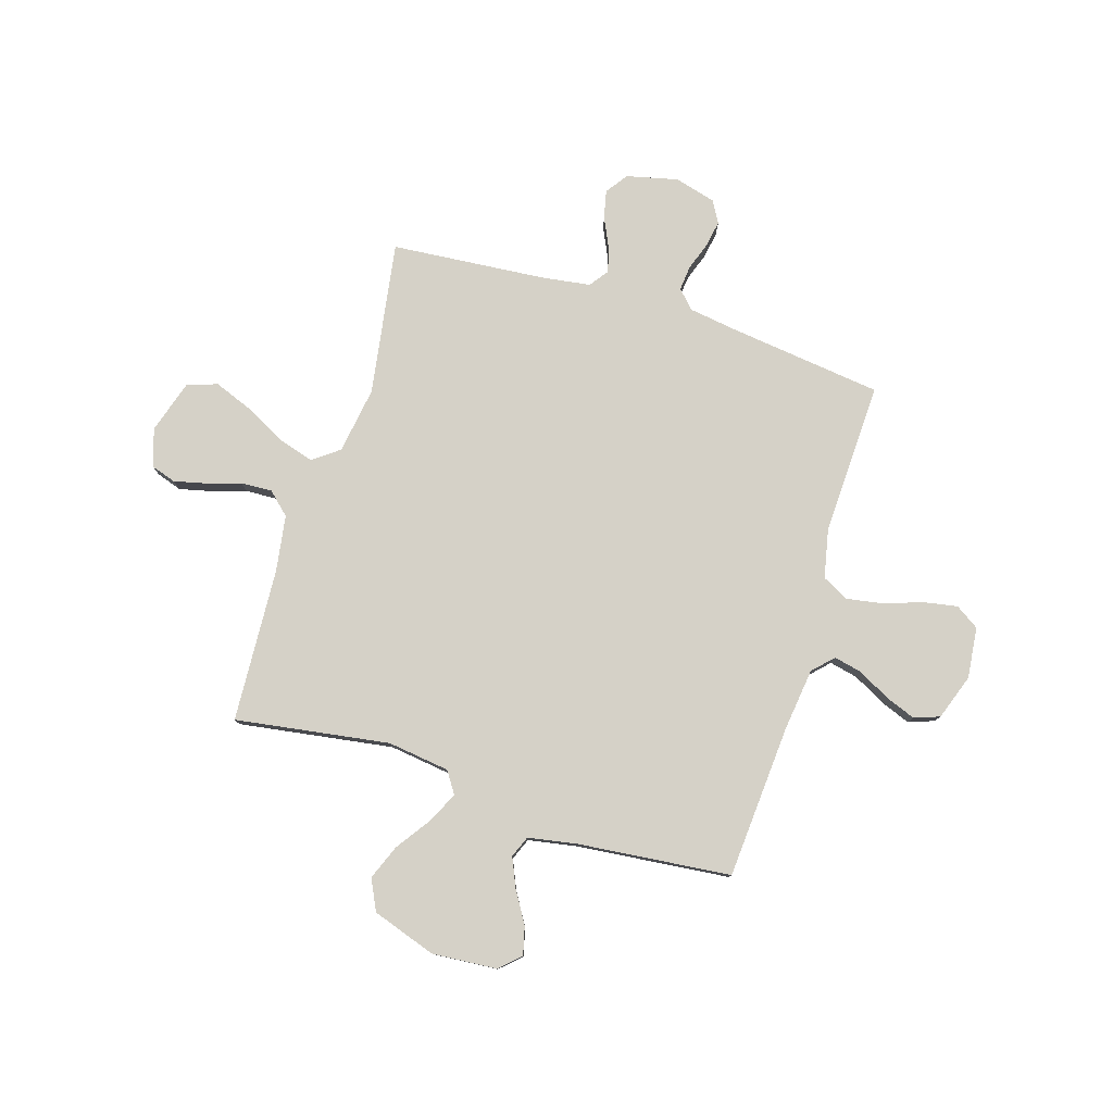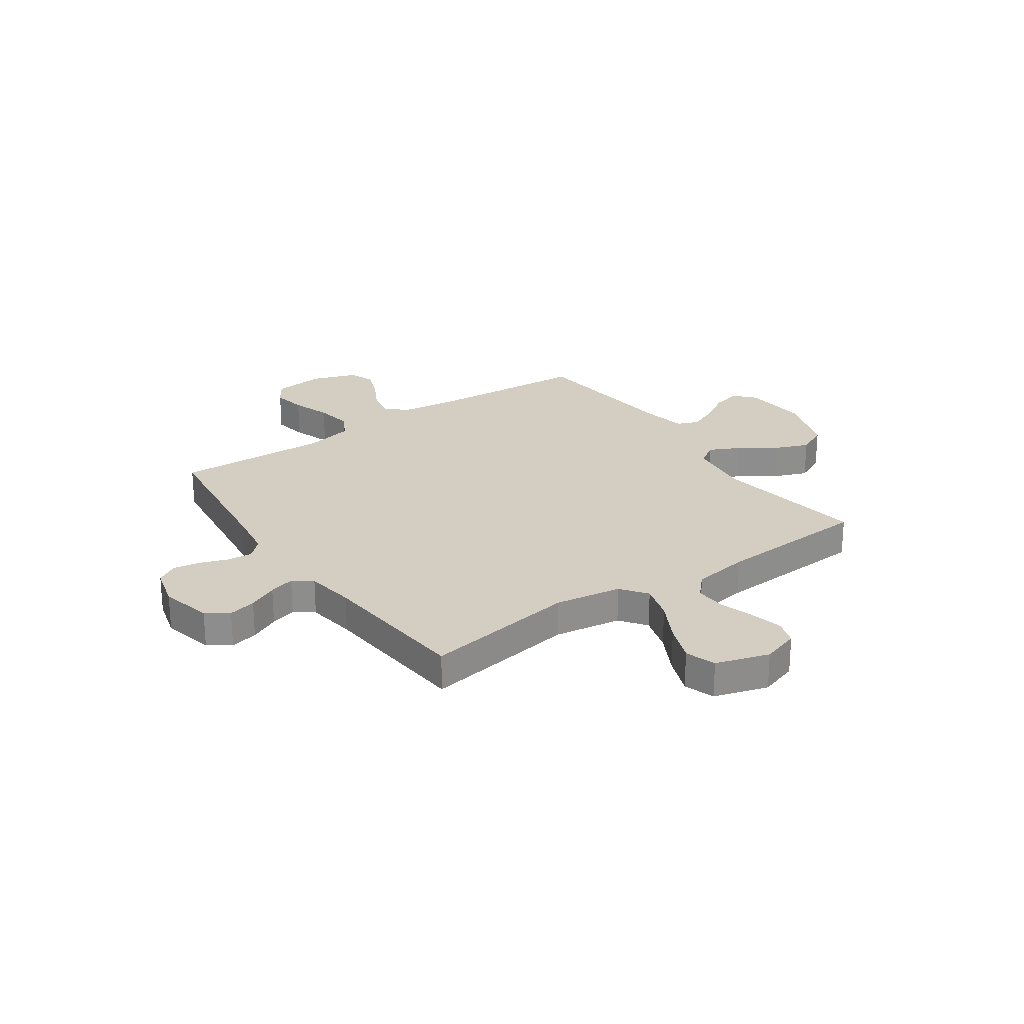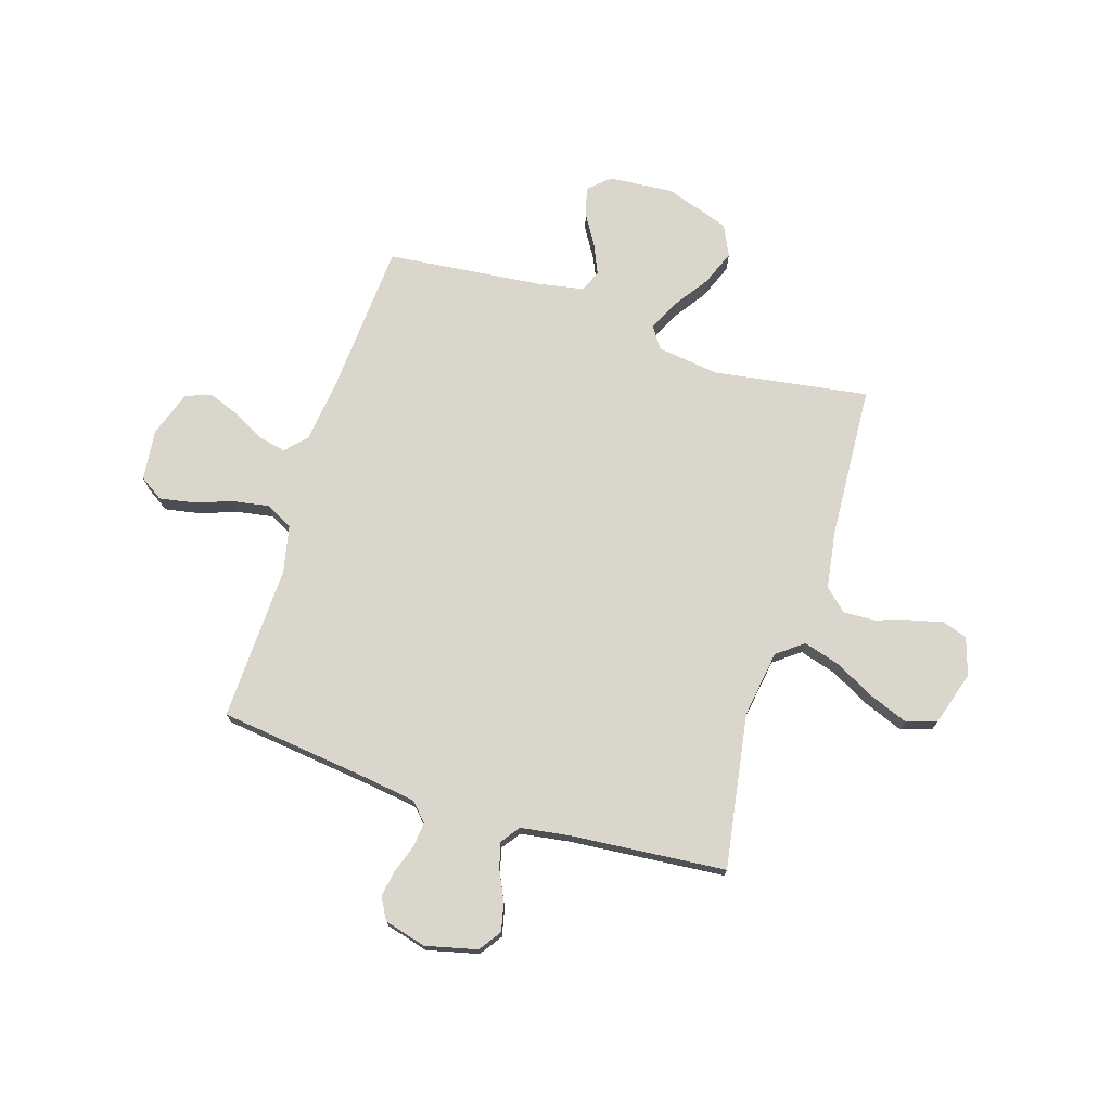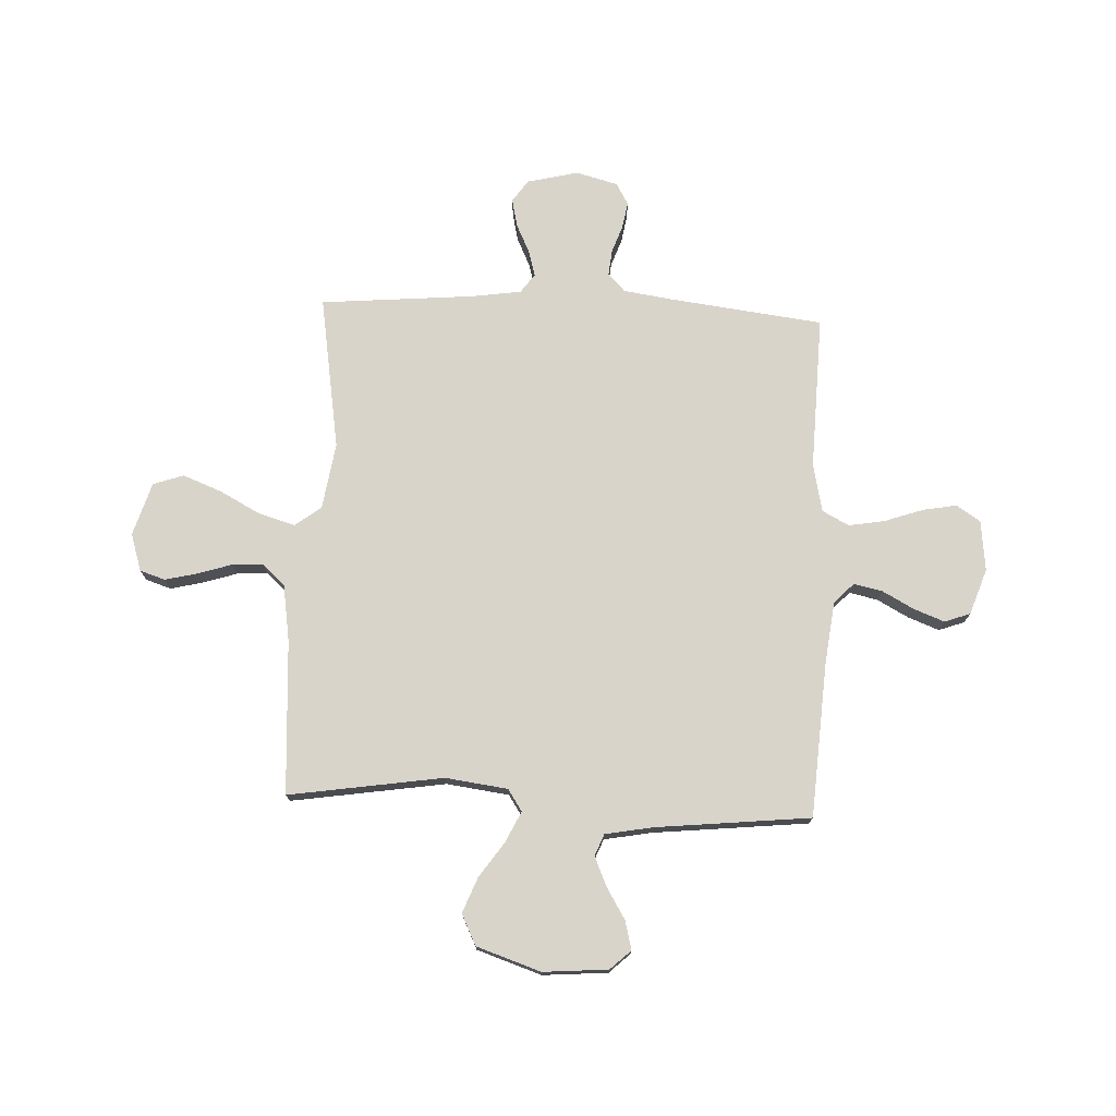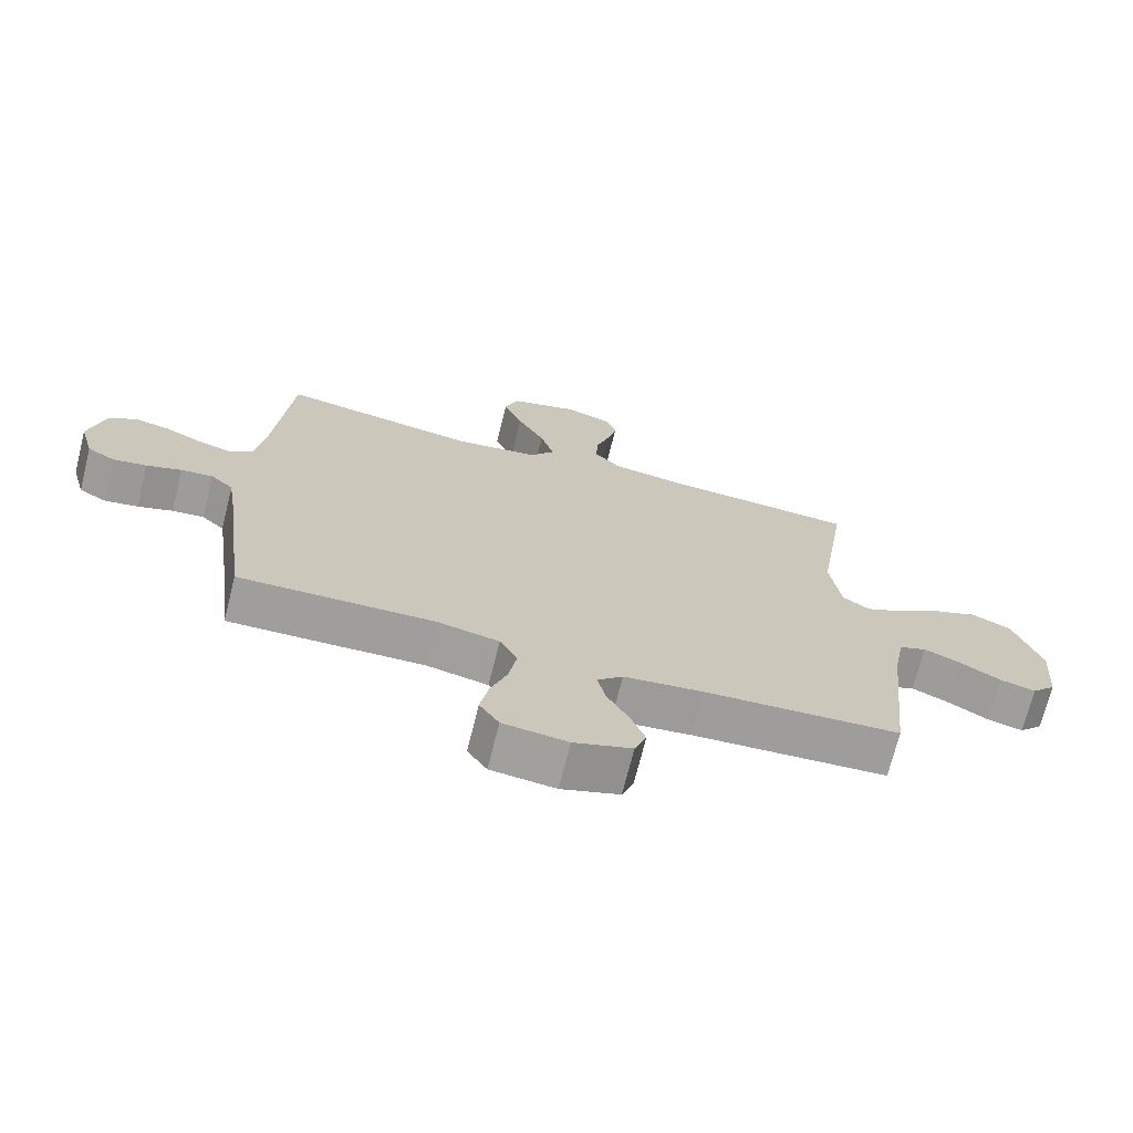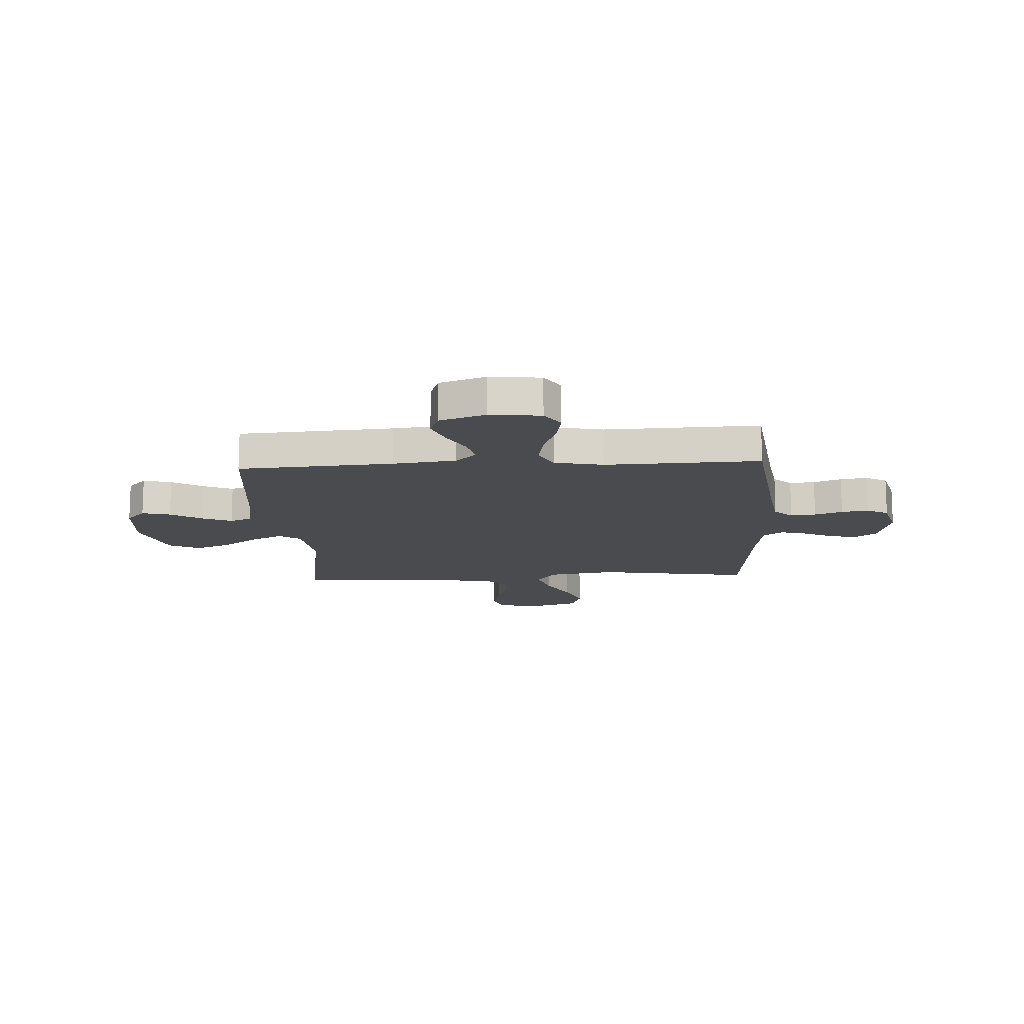
<metadata>
{"format":"obj","ext":"obj","renderer":"f3d","projection":"perspective","resolution":1024,"background":"white","views":[{"elev":79.0,"azim":107.3,"up":"+Y"},{"elev":25.3,"azim":-34.8,"up":"+Y"},{"elev":73.5,"azim":-72.6,"up":"+Y"},{"elev":74.8,"azim":92.5,"up":"+Y"},{"elev":-71.2,"azim":-14.1,"up":"+Z"},{"elev":-14.2,"azim":-176.8,"up":"+Y"}]}
</metadata>
<code>
v 0.5 0.07 0.5
v 0.454 0.07 0.2
v 0.47 0.07 0.079
v 0.512 0.07 0.051
v 0.572 0.07 0.08
v 0.64 0.07 0.127
v 0.708 0.07 0.154
v 0.768 0.07 0.125
v 0.81 0.07 0
v 0.8 0.07 -0.126
v 0.763 0.07 -0.166
v 0.708 0.07 -0.152
v 0.647 0.07 -0.115
v 0.59 0.07 -0.09
v 0.548 0.07 -0.107
v 0.531 0.07 -0.2
v 0.5 0.07 -0.5
v 0.2 0.07 -0.52
v 0.078 0.07 -0.535
v 0.039 0.07 -0.573
v 0.051 0.07 -0.628
v 0.084 0.07 -0.689
v 0.107 0.07 -0.749
v 0.089 0.07 -0.799
v 0 0.07 -0.83
v -0.099 0.07 -0.819
v -0.129 0.07 -0.773
v -0.117 0.07 -0.707
v -0.091 0.07 -0.632
v -0.079 0.07 -0.562
v -0.106 0.07 -0.51
v -0.2 0.07 -0.49
v -0.5 0.07 -0.5
v -0.537 0.07 -0.2
v -0.551 0.07 -0.105
v -0.586 0.07 -0.072
v -0.635 0.07 -0.077
v -0.689 0.07 -0.096
v -0.741 0.07 -0.105
v -0.783 0.07 -0.081
v -0.805 0.07 0
v -0.781 0.07 0.1
v -0.738 0.07 0.13
v -0.684 0.07 0.118
v -0.627 0.07 0.091
v -0.577 0.07 0.077
v -0.54 0.07 0.104
v -0.526 0.07 0.2
v -0.5 0.07 0.5
v -0.2 0.07 0.452
v -0.07 0.07 0.472
v -0.032 0.07 0.523
v -0.053 0.07 0.594
v -0.095 0.07 0.673
v -0.124 0.07 0.748
v -0.104 0.07 0.807
v 0 0.07 0.839
v 0.073 0.07 0.816
v 0.089 0.07 0.767
v 0.074 0.07 0.704
v 0.053 0.07 0.638
v 0.05 0.07 0.577
v 0.09 0.07 0.534
v 0.2 0.07 0.517
v 0.5 0 0.5
v 0.454 0 0.2
v 0.47 0 0.079
v 0.512 0 0.051
v 0.572 0 0.08
v 0.64 0 0.127
v 0.708 0 0.154
v 0.768 0 0.125
v 0.81 0 0
v 0.8 0 -0.126
v 0.763 0 -0.166
v 0.708 0 -0.152
v 0.647 0 -0.115
v 0.59 0 -0.09
v 0.548 0 -0.107
v 0.531 0 -0.2
v 0.5 0 -0.5
v 0.2 0 -0.52
v 0.078 0 -0.535
v 0.039 0 -0.573
v 0.051 0 -0.628
v 0.084 0 -0.689
v 0.107 0 -0.749
v 0.089 0 -0.799
v 0 0 -0.83
v -0.099 0 -0.819
v -0.129 0 -0.773
v -0.117 0 -0.707
v -0.091 0 -0.632
v -0.079 0 -0.562
v -0.106 0 -0.51
v -0.2 0 -0.49
v -0.5 0 -0.5
v -0.537 0 -0.2
v -0.551 0 -0.105
v -0.586 0 -0.072
v -0.635 0 -0.077
v -0.689 0 -0.096
v -0.741 0 -0.105
v -0.783 0 -0.081
v -0.805 0 0
v -0.781 0 0.1
v -0.738 0 0.13
v -0.684 0 0.118
v -0.627 0 0.091
v -0.577 0 0.077
v -0.54 0 0.104
v -0.526 0 0.2
v -0.5 0 0.5
v -0.2 0 0.452
v -0.07 0 0.472
v -0.032 0 0.523
v -0.053 0 0.594
v -0.095 0 0.673
v -0.124 0 0.748
v -0.104 0 0.807
v 0 0 0.839
v 0.073 0 0.816
v 0.089 0 0.767
v 0.074 0 0.704
v 0.053 0 0.638
v 0.05 0 0.577
v 0.09 0 0.534
v 0.2 0 0.517
f 58 59 60 61
f 56 57 58 61
f 56 61 62
f 53 54 55 56
f 52 53 56 62
f 51 52 62 63
f 48 49 50
f 47 48 50 51
f 42 43 44 45
f 42 45 46
f 41 42 46
f 40 41 46
f 37 38 39 40
f 36 37 40 46
f 35 36 46 47
f 32 33 34
f 31 32 34 35
f 26 27 28 29
f 26 29 30
f 25 26 30
f 24 25 30
f 21 22 23 24
f 21 24 30 31
f 16 17 18
f 15 16 18 19
f 10 11 12 13
f 10 13 14
f 9 10 14
f 8 9 14 15
f 5 6 7 8
f 4 5 8 15
f 64 1 2
f 64 2 3
f 63 64 3
f 51 63 3
f 47 51 3
f 20 21 31 35
f 19 20 35 47
f 15 19 47
f 3 4 15 47
f 125 124 123 122
f 125 122 121 120
f 126 125 120
f 120 119 118 117
f 126 120 117 116
f 127 126 116 115
f 114 113 112
f 115 114 112 111
f 109 108 107 106
f 110 109 106
f 110 106 105
f 110 105 104
f 104 103 102 101
f 110 104 101 100
f 111 110 100 99
f 98 97 96
f 99 98 96 95
f 93 92 91 90
f 94 93 90
f 94 90 89
f 94 89 88
f 88 87 86 85
f 95 94 88 85
f 82 81 80
f 83 82 80 79
f 77 76 75 74
f 78 77 74
f 78 74 73
f 79 78 73 72
f 72 71 70 69
f 79 72 69 68
f 66 65 128
f 67 66 128
f 67 128 127
f 67 127 115
f 67 115 111
f 99 95 85 84
f 111 99 84 83
f 111 83 79
f 111 79 68 67
f 1 65 66 2
f 2 66 67 3
f 3 67 68 4
f 4 68 69 5
f 5 69 70 6
f 6 70 71 7
f 7 71 72 8
f 8 72 73 9
f 9 73 74 10
f 10 74 75 11
f 11 75 76 12
f 12 76 77 13
f 13 77 78 14
f 14 78 79 15
f 15 79 80 16
f 16 80 81 17
f 17 81 82 18
f 18 82 83 19
f 19 83 84 20
f 20 84 85 21
f 21 85 86 22
f 22 86 87 23
f 23 87 88 24
f 24 88 89 25
f 25 89 90 26
f 26 90 91 27
f 27 91 92 28
f 28 92 93 29
f 29 93 94 30
f 30 94 95 31
f 31 95 96 32
f 32 96 97 33
f 33 97 98 34
f 34 98 99 35
f 35 99 100 36
f 36 100 101 37
f 37 101 102 38
f 38 102 103 39
f 39 103 104 40
f 40 104 105 41
f 41 105 106 42
f 42 106 107 43
f 43 107 108 44
f 44 108 109 45
f 45 109 110 46
f 46 110 111 47
f 47 111 112 48
f 48 112 113 49
f 49 113 114 50
f 50 114 115 51
f 51 115 116 52
f 52 116 117 53
f 53 117 118 54
f 54 118 119 55
f 55 119 120 56
f 56 120 121 57
f 57 121 122 58
f 58 122 123 59
f 59 123 124 60
f 60 124 125 61
f 61 125 126 62
f 62 126 127 63
f 63 127 128 64
f 64 128 65 1

</code>
